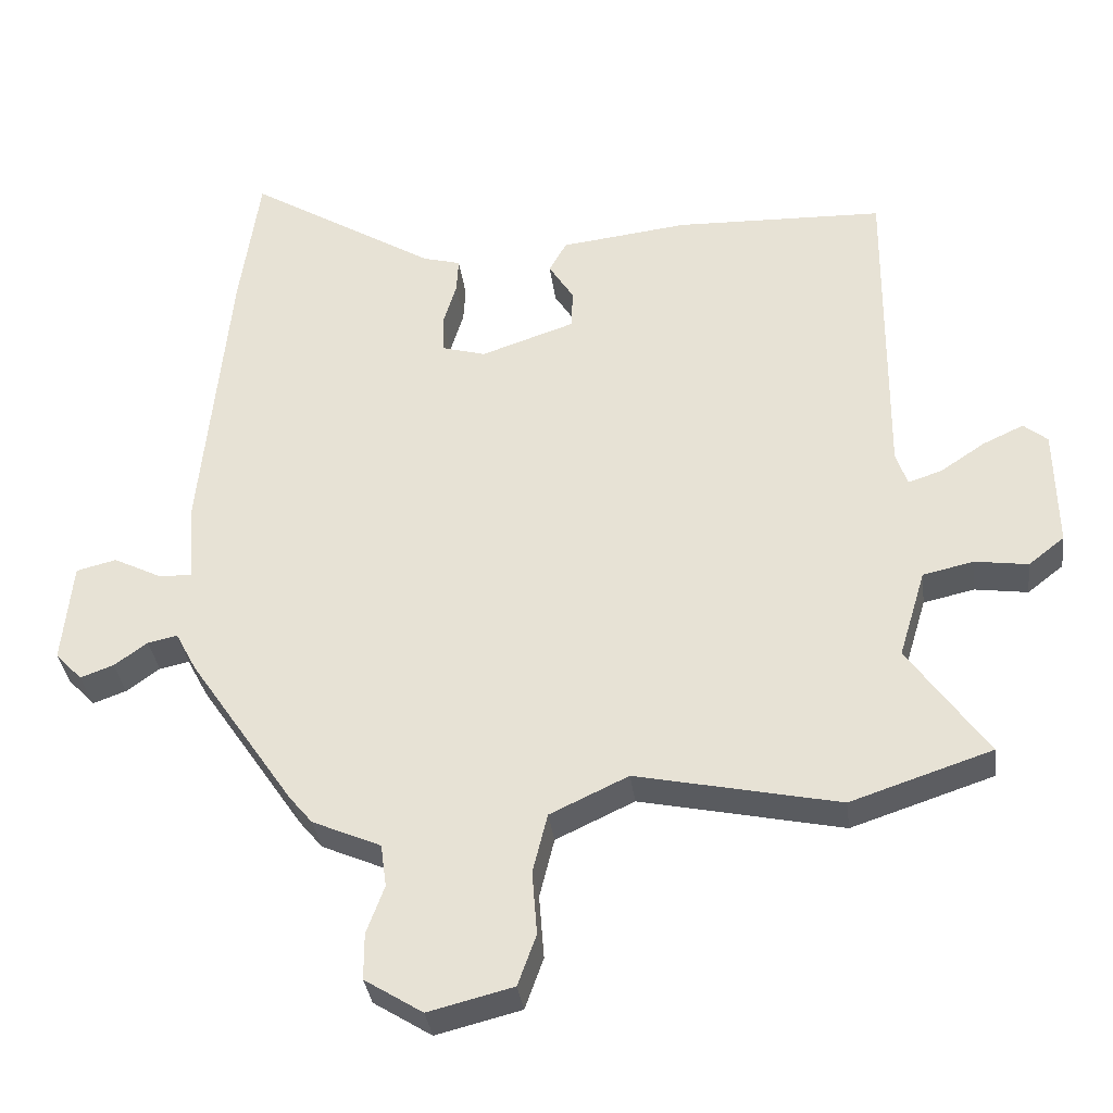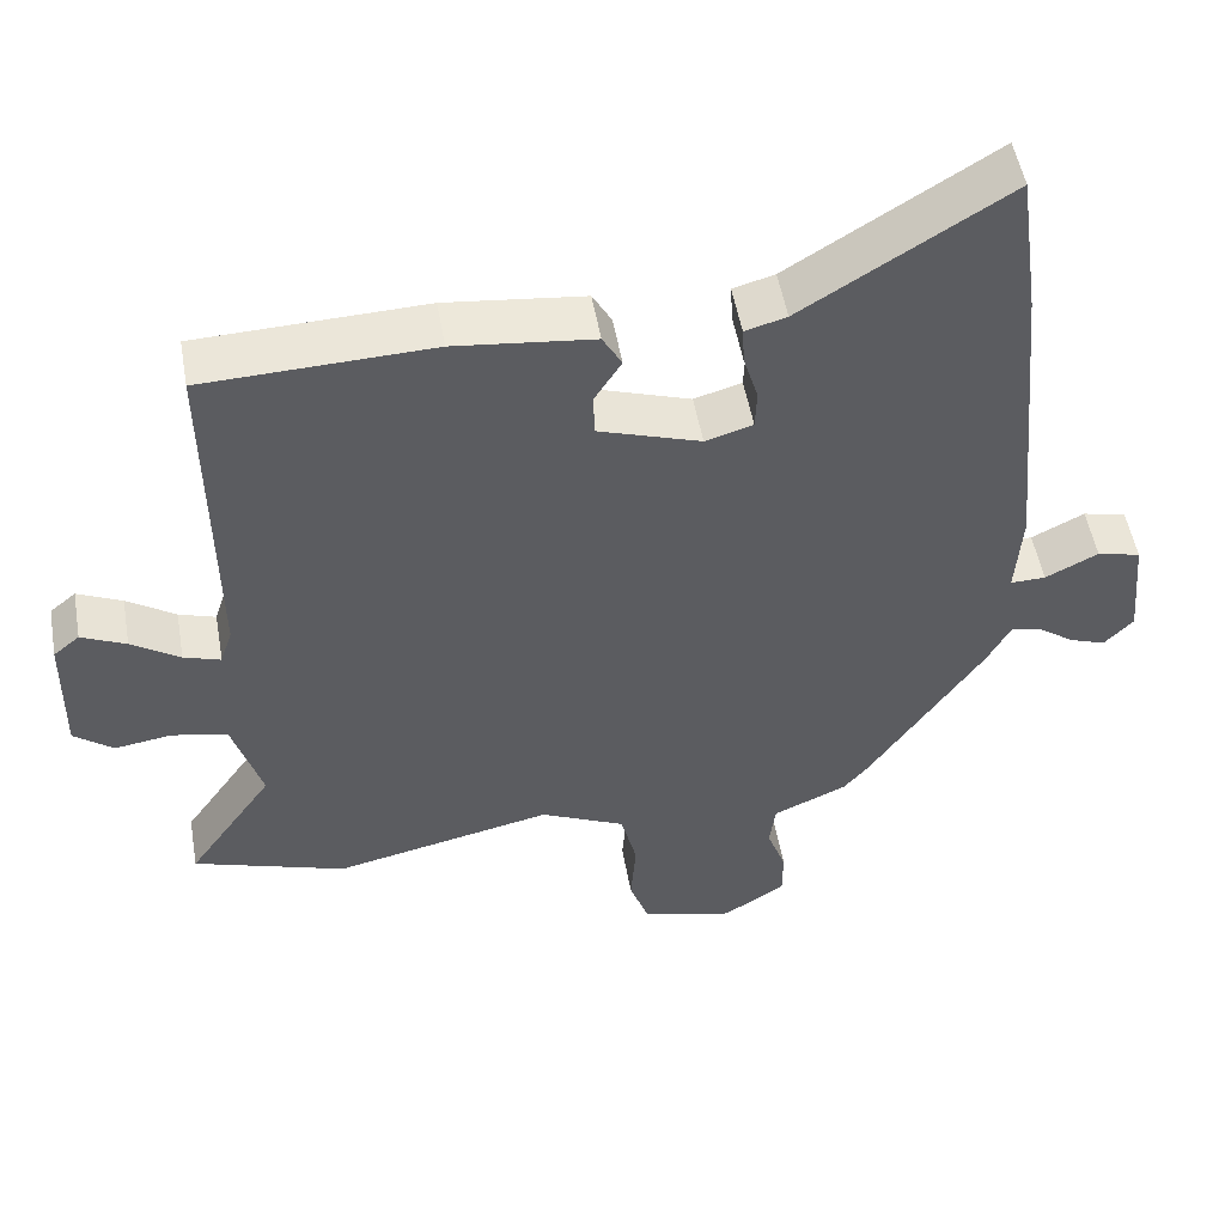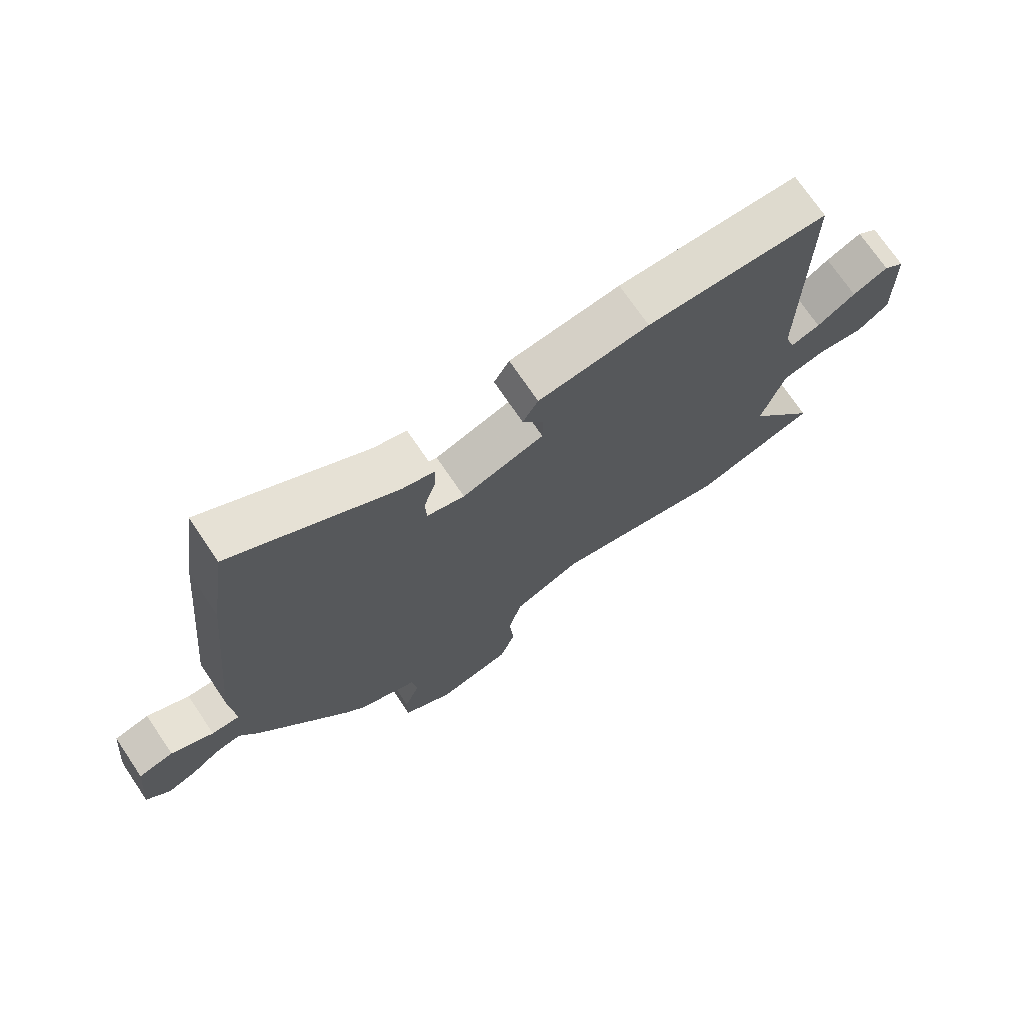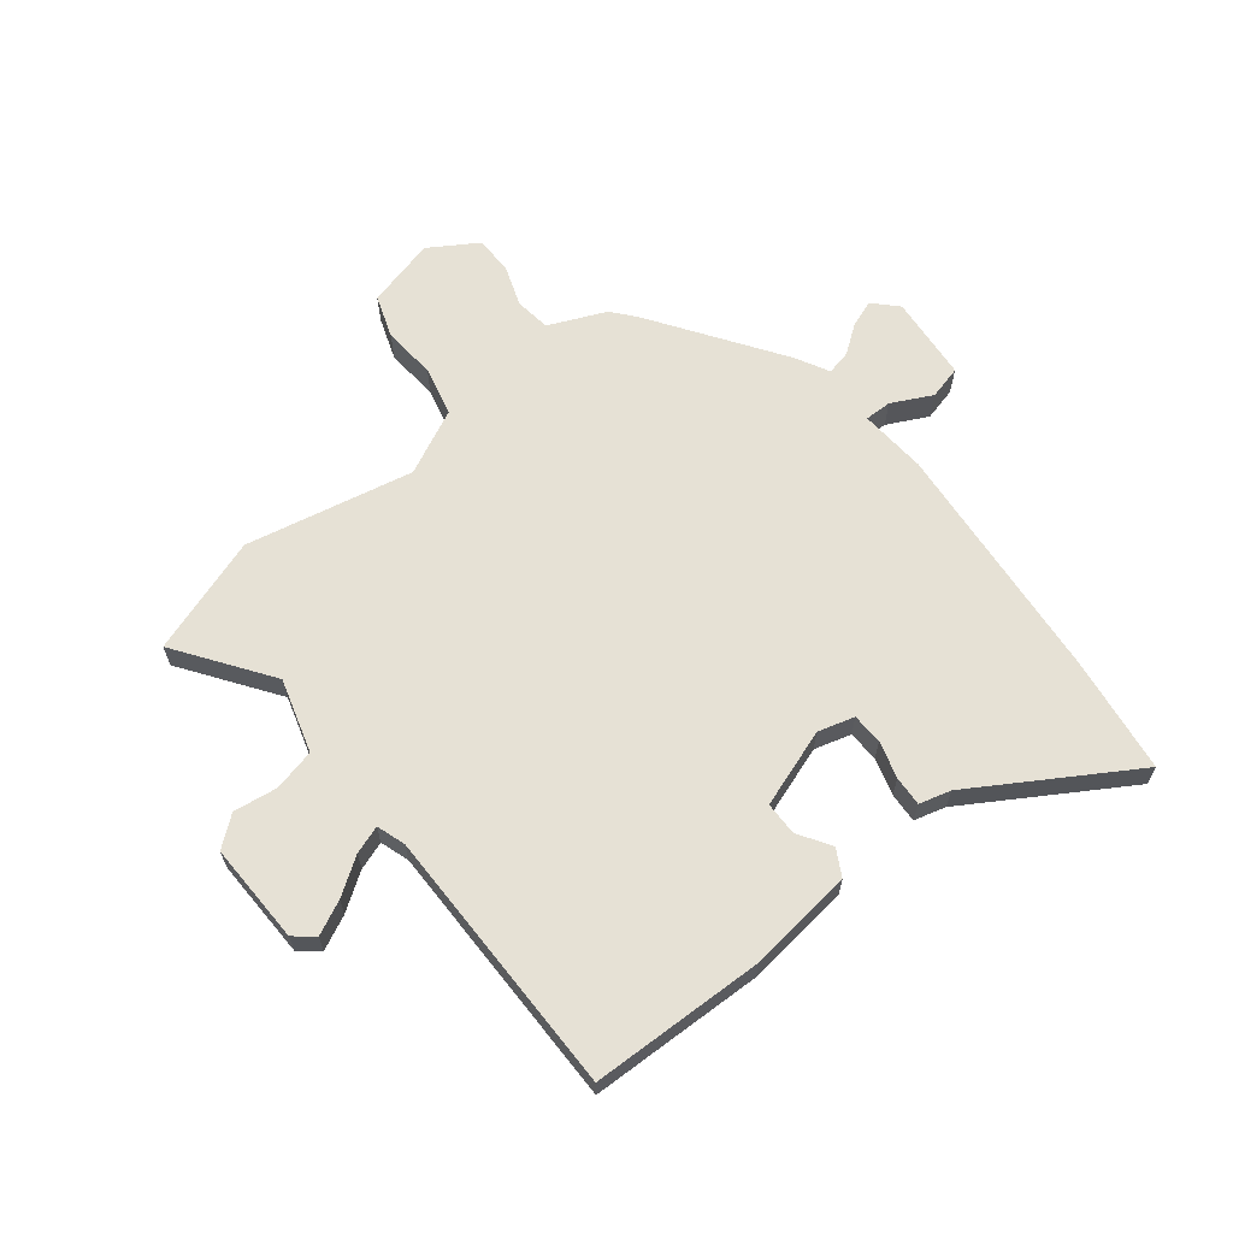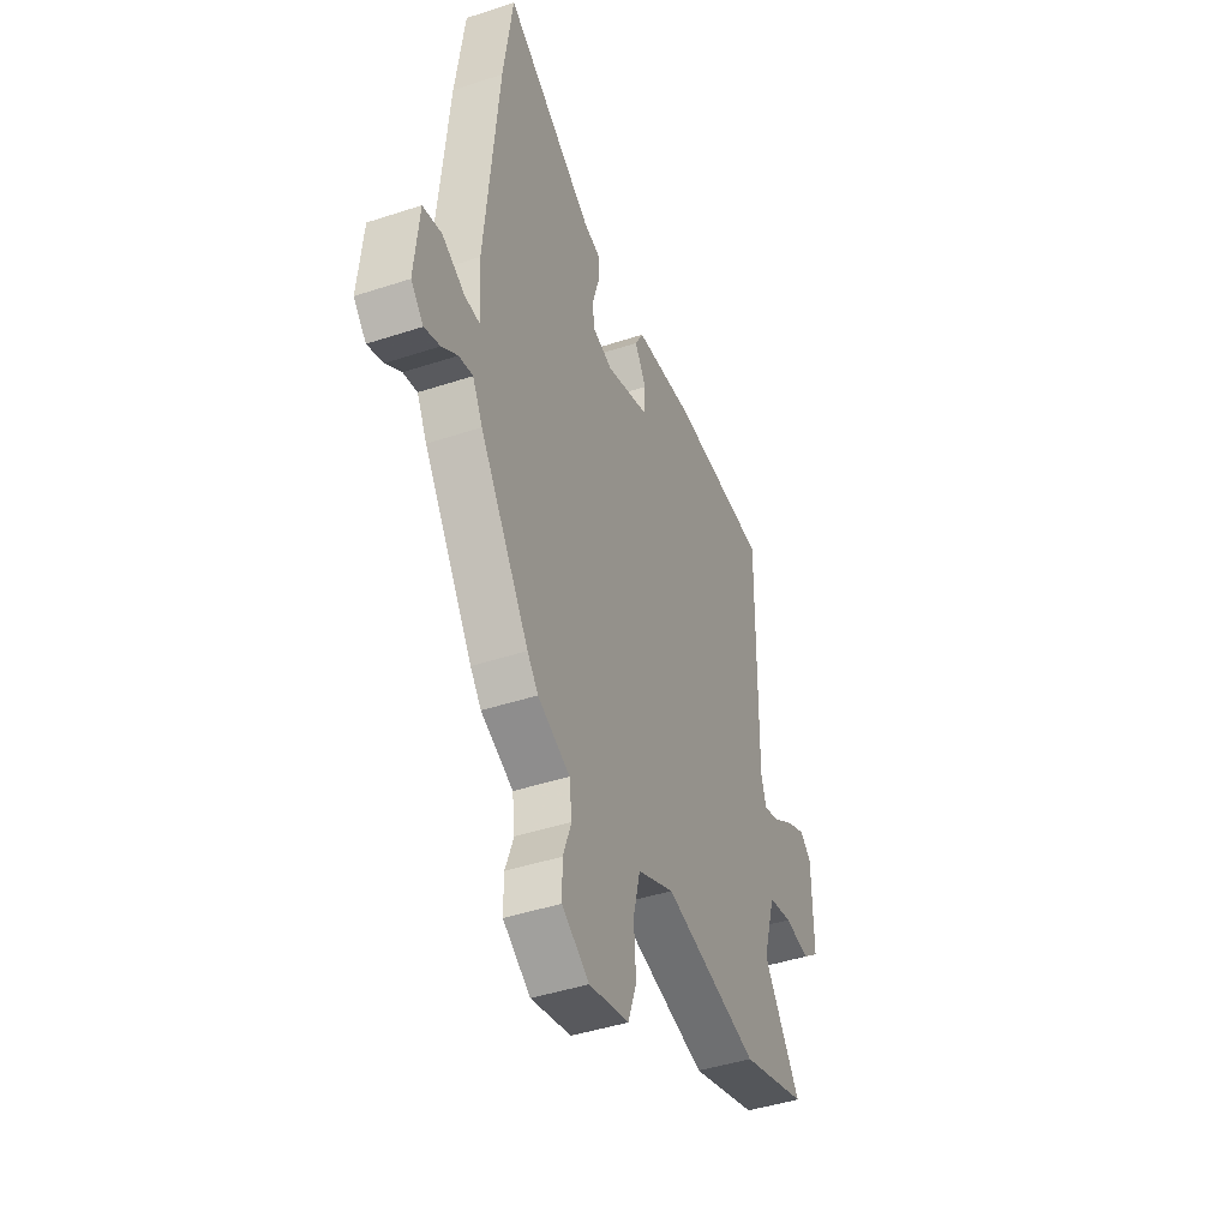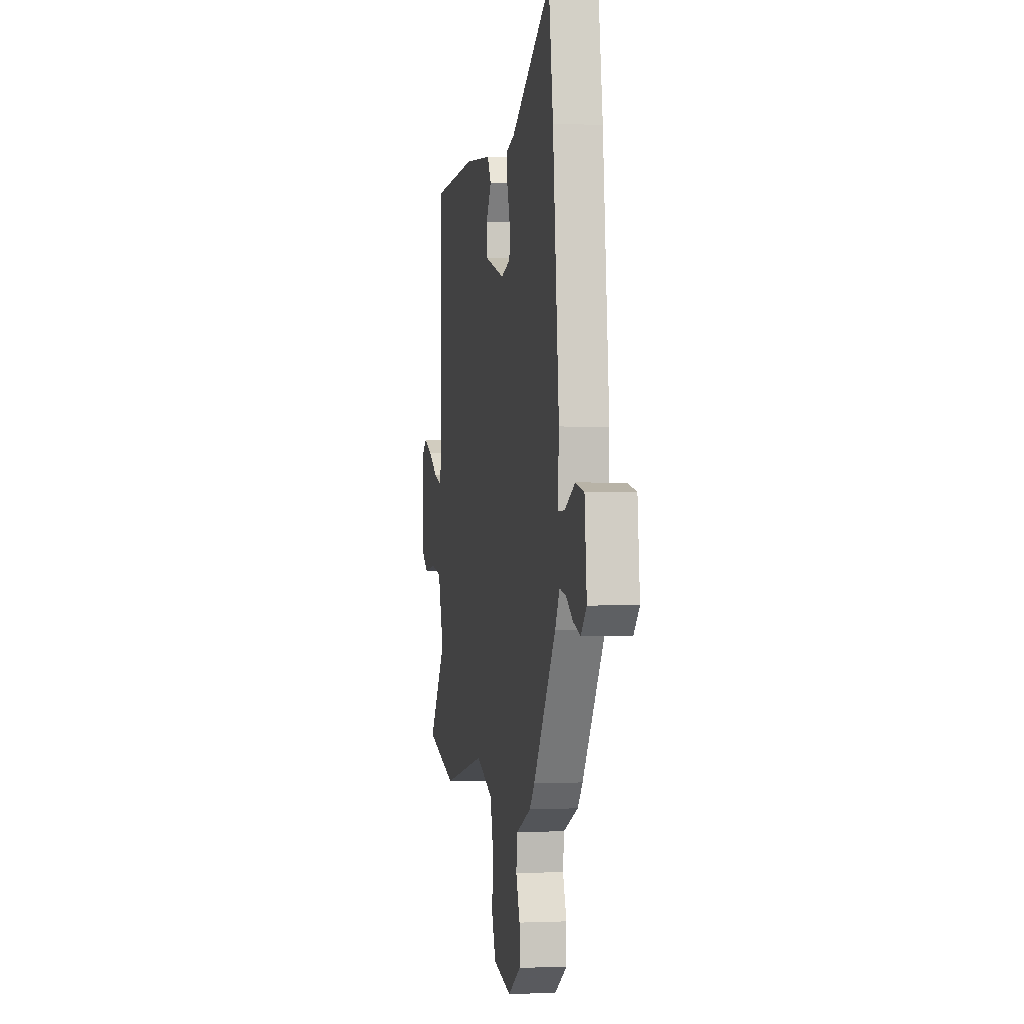
<metadata>
{"format":"obj","ext":"obj","renderer":"f3d","projection":"perspective","resolution":1024,"background":"white","views":[{"elev":-34.7,"azim":-172.7,"up":"+Z"},{"elev":51.9,"azim":-10.0,"up":"+Z"},{"elev":72.6,"azim":145.9,"up":"+Z"},{"elev":64.6,"azim":-38.8,"up":"+Y"},{"elev":-43.7,"azim":111.2,"up":"+Z"},{"elev":-1.1,"azim":79.5,"up":"+Z"}]}
</metadata>
<code>
v 0.481 0.07 0.636
v 0.509 0.07 0.437
v 0.549 0.07 0.019
v 0.541 0.07 -0.096
v 0.587 0.07 -0.095
v 0.656 0.07 -0.06
v 0.713 0.07 -0.074
v 0.727 0.07 -0.22
v 0.689 0.07 -0.26
v 0.642 0.07 -0.243
v 0.595 0.07 -0.209
v 0.553 0.07 -0.2
v 0.523 0.07 -0.257
v 0.374 0.07 -0.478
v 0.341 0.07 -0.518
v 0.244 0.07 -0.561
v 0.236 0.07 -0.622
v 0.261 0.07 -0.691
v 0.261 0.07 -0.757
v 0.179 0.07 -0.809
v 0.059 0.07 -0.779
v 0.033 0.07 -0.706
v 0.04 0.07 -0.615
v 0.019 0.07 -0.53
v -0.092 0.07 -0.478
v -0.379 0.07 -0.54
v -0.579 0.07 -0.474
v -0.467 0.07 -0.313
v -0.505 0.07 -0.187
v -0.577 0.07 -0.171
v -0.652 0.07 -0.182
v -0.703 0.07 -0.142
v -0.7 0.07 0.03
v -0.666 0.07 0.058
v -0.608 0.07 0.031
v -0.545 0.07 -0.011
v -0.497 0.07 -0.027
v -0.481 0.07 0.022
v -0.485 0.07 0.484
v -0.188 0.07 0.494
v -0.007 0.07 0.473
v 0.018 0.07 0.428
v -0.017 0.07 0.372
v -0.016 0.07 0.315
v 0.118 0.07 0.27
v 0.18 0.07 0.288
v 0.182 0.07 0.341
v 0.163 0.07 0.404
v 0.16 0.07 0.455
v 0.214 0.07 0.47
v 0.481 0 0.636
v 0.509 0 0.437
v 0.549 0 0.019
v 0.541 0 -0.096
v 0.587 0 -0.095
v 0.656 0 -0.06
v 0.713 0 -0.074
v 0.727 0 -0.22
v 0.689 0 -0.26
v 0.642 0 -0.243
v 0.595 0 -0.209
v 0.553 0 -0.2
v 0.523 0 -0.257
v 0.374 0 -0.478
v 0.341 0 -0.518
v 0.244 0 -0.561
v 0.236 0 -0.622
v 0.261 0 -0.691
v 0.261 0 -0.757
v 0.179 0 -0.809
v 0.059 0 -0.779
v 0.033 0 -0.706
v 0.04 0 -0.615
v 0.019 0 -0.53
v -0.092 0 -0.478
v -0.379 0 -0.54
v -0.579 0 -0.474
v -0.467 0 -0.313
v -0.505 0 -0.187
v -0.577 0 -0.171
v -0.652 0 -0.182
v -0.703 0 -0.142
v -0.7 0 0.03
v -0.666 0 0.058
v -0.608 0 0.031
v -0.545 0 -0.011
v -0.497 0 -0.027
v -0.481 0 0.022
v -0.485 0 0.484
v -0.188 0 0.494
v -0.007 0 0.473
v 0.018 0 0.428
v -0.017 0 0.372
v -0.016 0 0.315
v 0.118 0 0.27
v 0.18 0 0.288
v 0.182 0 0.341
v 0.163 0 0.404
v 0.16 0 0.455
v 0.214 0 0.47
f 47 48 49 50
f 2 3 4
f 1 2 4
f 50 1 4
f 47 50 4
f 46 47 4
f 45 46 4
f 44 45 4
f 41 42 43
f 40 41 43
f 39 40 43
f 38 39 43
f 37 38 43 44
f 34 35 36
f 33 34 36
f 32 33 36
f 31 32 36
f 30 31 36
f 29 30 36 37
f 37 44 4
f 29 37 4
f 28 29 4
f 28 4 5
f 27 28 5
f 26 27 5
f 25 26 5
f 21 22 23
f 20 21 23
f 19 20 23
f 18 19 23
f 17 18 23
f 16 17 23 24
f 24 25 5
f 16 24 5
f 15 16 5
f 14 15 5
f 13 14 5
f 12 13 5
f 9 10 11
f 8 9 11
f 8 11 12
f 7 8 12
f 6 7 12
f 5 6 12
f 100 99 98 97
f 54 53 52
f 54 52 51
f 54 51 100
f 54 100 97
f 54 97 96
f 54 96 95
f 54 95 94
f 93 92 91
f 93 91 90
f 93 90 89
f 93 89 88
f 94 93 88 87
f 86 85 84
f 86 84 83
f 86 83 82
f 86 82 81
f 86 81 80
f 87 86 80 79
f 54 94 87
f 54 87 79
f 54 79 78
f 55 54 78
f 55 78 77
f 55 77 76
f 55 76 75
f 73 72 71
f 73 71 70
f 73 70 69
f 73 69 68
f 73 68 67
f 74 73 67 66
f 55 75 74
f 55 74 66
f 55 66 65
f 55 65 64
f 55 64 63
f 55 63 62
f 61 60 59
f 61 59 58
f 62 61 58
f 62 58 57
f 62 57 56
f 62 56 55
f 1 51 52 2
f 2 52 53 3
f 3 53 54 4
f 4 54 55 5
f 5 55 56 6
f 6 56 57 7
f 7 57 58 8
f 8 58 59 9
f 9 59 60 10
f 10 60 61 11
f 11 61 62 12
f 12 62 63 13
f 13 63 64 14
f 14 64 65 15
f 15 65 66 16
f 16 66 67 17
f 17 67 68 18
f 18 68 69 19
f 19 69 70 20
f 20 70 71 21
f 21 71 72 22
f 22 72 73 23
f 23 73 74 24
f 24 74 75 25
f 25 75 76 26
f 26 76 77 27
f 27 77 78 28
f 28 78 79 29
f 29 79 80 30
f 30 80 81 31
f 31 81 82 32
f 32 82 83 33
f 33 83 84 34
f 34 84 85 35
f 35 85 86 36
f 36 86 87 37
f 37 87 88 38
f 38 88 89 39
f 39 89 90 40
f 40 90 91 41
f 41 91 92 42
f 42 92 93 43
f 43 93 94 44
f 44 94 95 45
f 45 95 96 46
f 46 96 97 47
f 47 97 98 48
f 48 98 99 49
f 49 99 100 50
f 50 100 51 1

</code>
